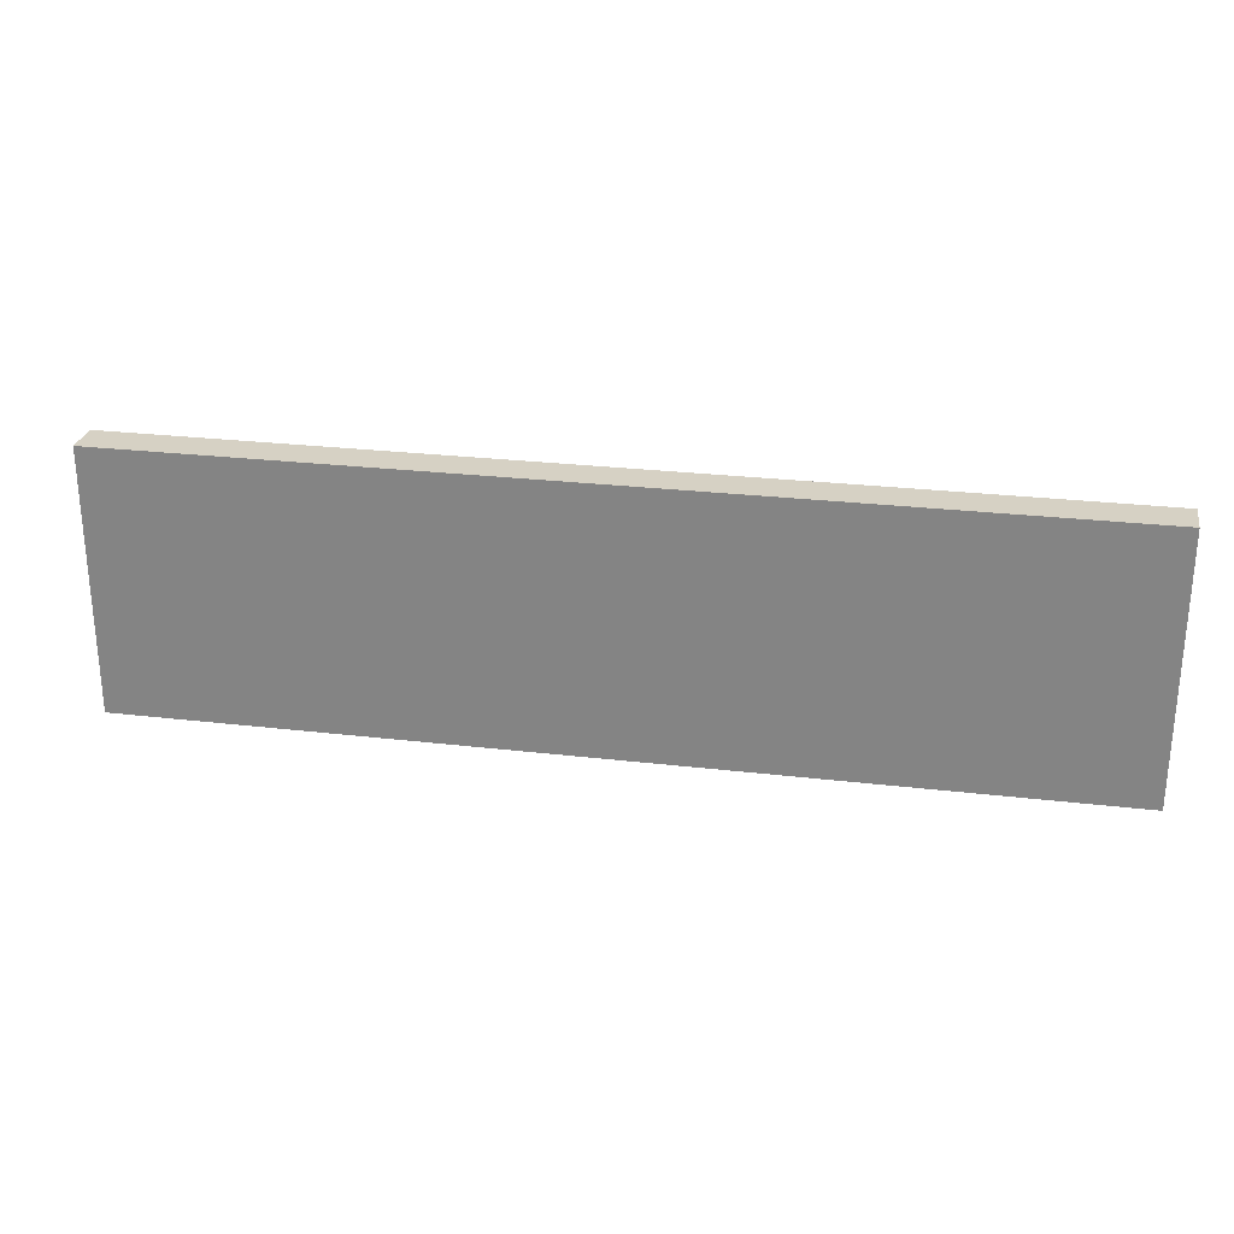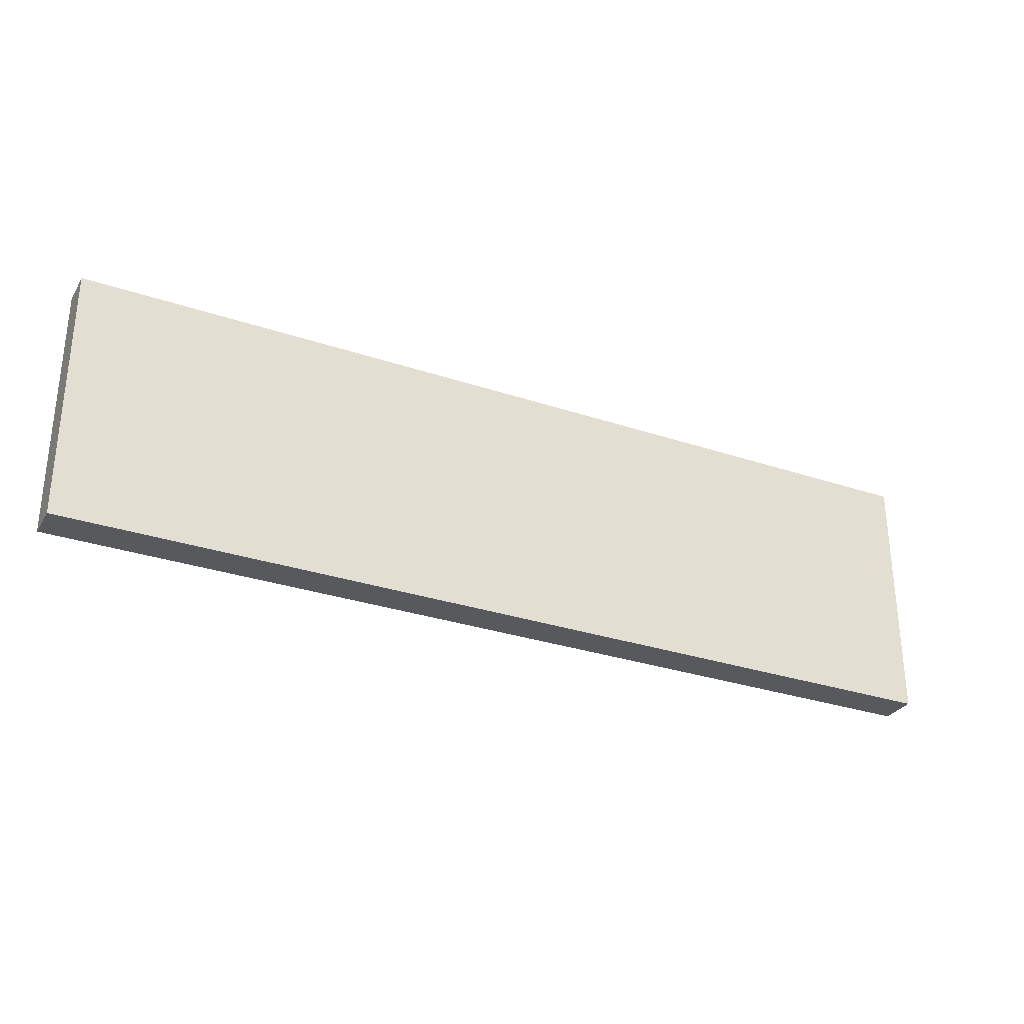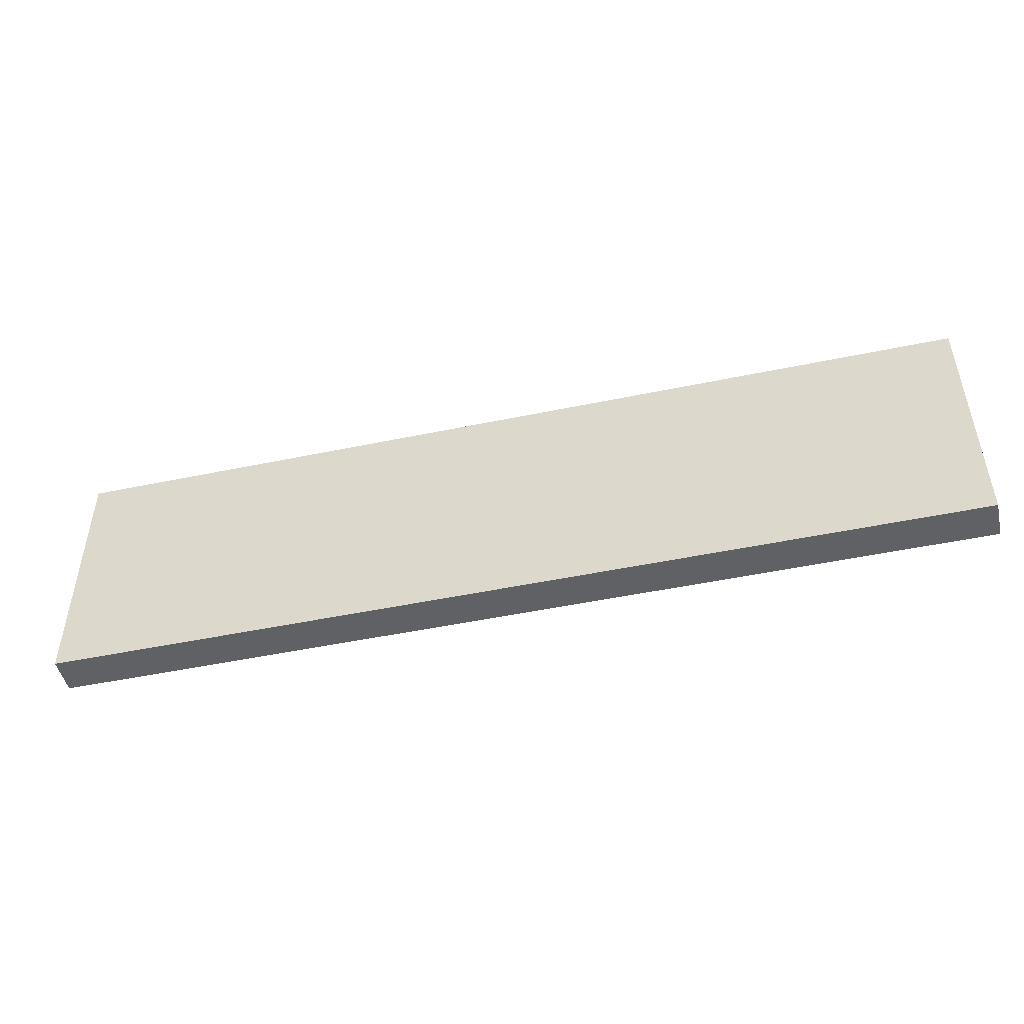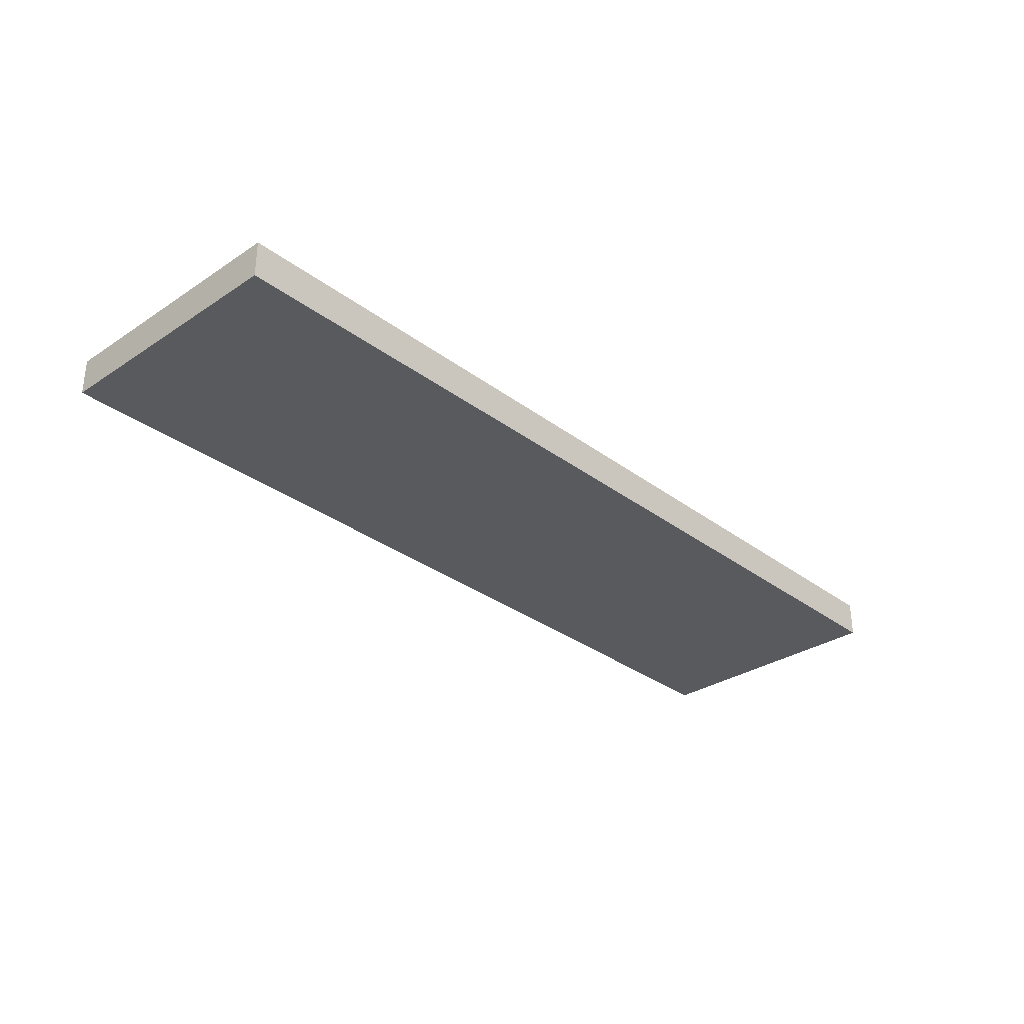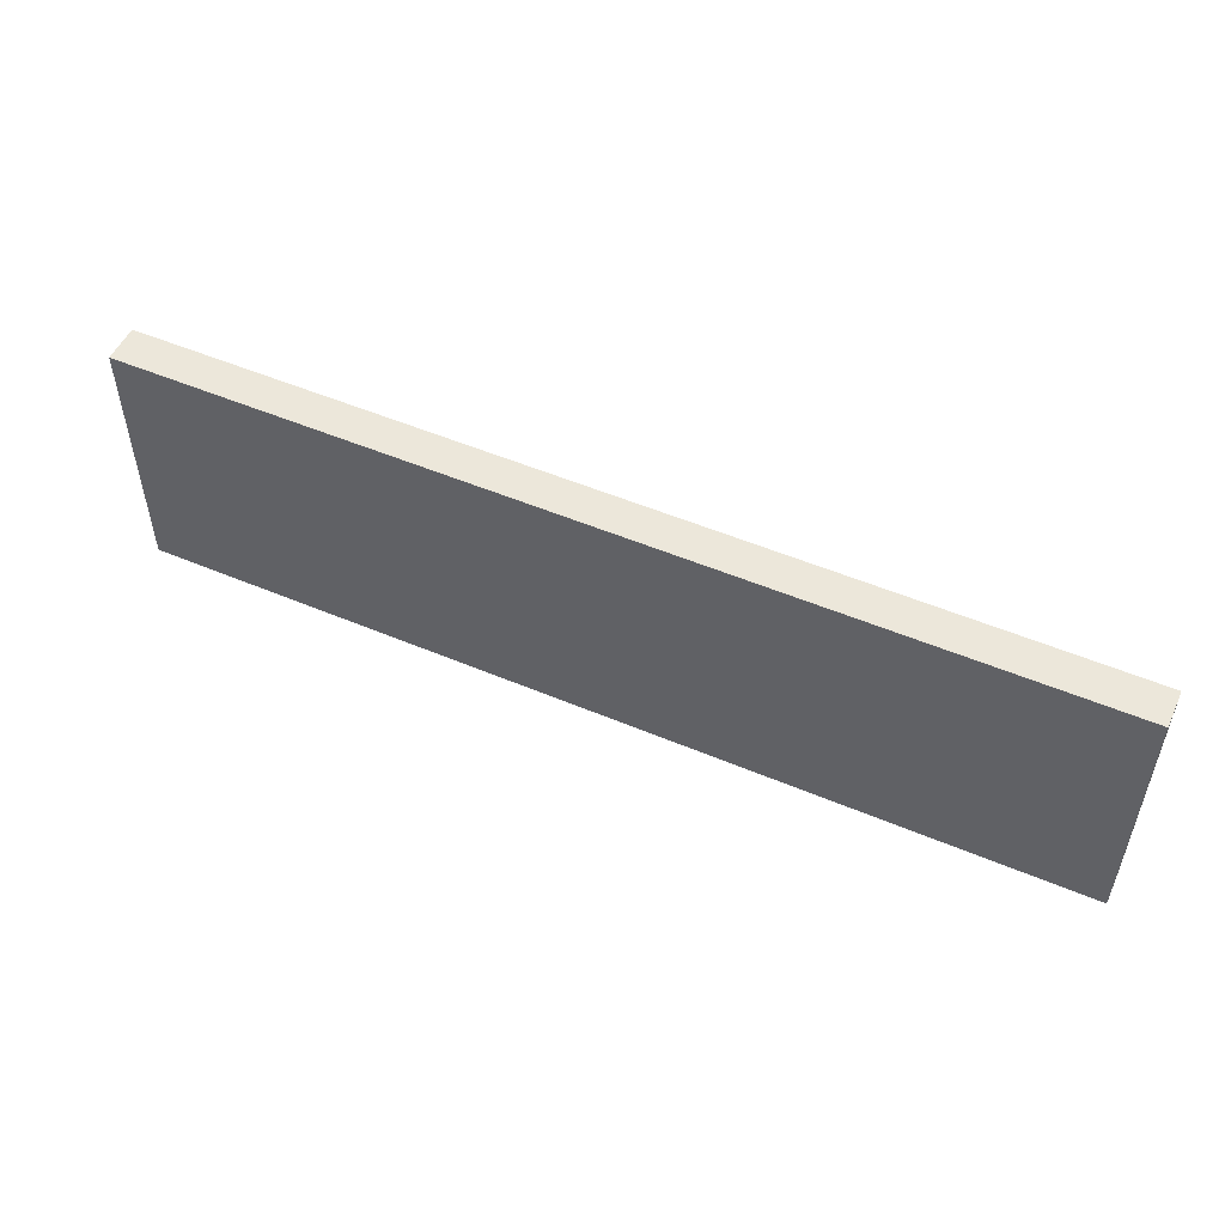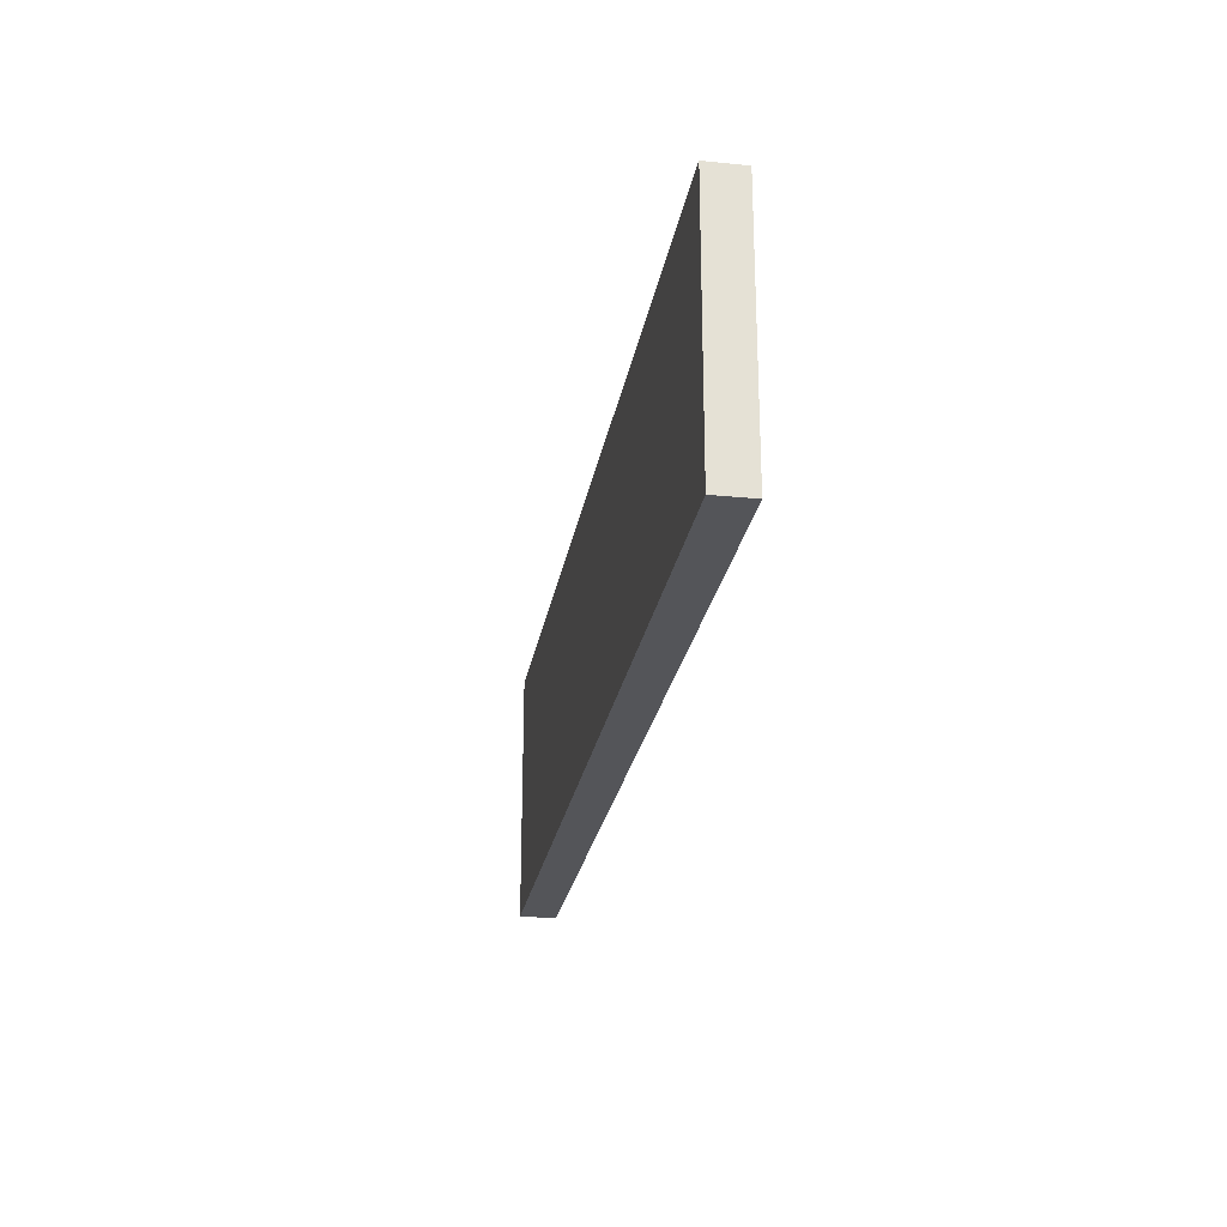
<metadata>
{"format":"obj","ext":"obj","renderer":"f3d","projection":"perspective","resolution":1024,"background":"white","views":[{"elev":26.7,"azim":-169.6,"up":"+Y"},{"elev":-30.1,"azim":-26.1,"up":"+Y"},{"elev":-48.2,"azim":13.2,"up":"+Y"},{"elev":-31.3,"azim":-46.8,"up":"+Z"},{"elev":52.1,"azim":-155.5,"up":"+Y"},{"elev":-24.7,"azim":80.5,"up":"+Y"}]}
</metadata>
<code>
o
v -6.3 1 0.4
v -6.3 1 -0.1
v -6.3 4.5 0.4
v -6.3 4.5 -0.1
v 6.3 1 0.4
v 6.3 1 -0.1
v 6.3 4.5 0.4
v 6.3 4.5 -0.1
v -6.3 1 0.4
v -6.3 4.5 0.4
v -5.7 1.7 0.4
v -5.7 2.3 0.4
v -5.6 1.8 0.4
v -5.6 2.2 0.4
v -5.6 3.1 0.4
v -5.6 3.8 0.4
v -5.5 3.2 0.4
v -5.5 3.7 0.4
v -4.9 2 0.4
v -4.9 2.2 0.4
v -4.9 2.3 0.4
v -4.9 2.4 0.4
v -4.8 1.8 0.4
v -4.8 2 0.4
v -4.7 1.7 0.4
v -4.7 2 0.4
v -4.4 2 0.4
v -4.4 2.4 0.4
v -4.2 3.2 0.4
v -4.2 3.7 0.4
v -4.1 3.1 0.4
v -4.1 3.8 0.4
v -2.6 2.2 0.4
v -2.6 3.4 0.4
v -0.4 2.2 0.4
v -0.4 3.4 0.4
v 1.1 3.3 0.4
v 1.1 4 0.4
v 2.1 2.2 0.4
v 2.1 2.5 0.4
v 2.6 2.2 0.4
v 2.6 2.5 0.4
v 2.6 3.3 0.4
v 2.6 4 0.4
v 4.1 3.2 0.4
v 4.1 3.7 0.4
v 4.2 3.3 0.4
v 4.2 3.6 0.4
v 4.8 3.3 0.4
v 4.8 3.6 0.4
v 4.9 3.2 0.4
v 4.9 3.7 0.4
v 6.3 1 0.4
v 6.3 4.5 0.4
v -6.3 1 -0.1
v -6.3 4.5 -0.1
v -3.9 1.7 -0.1
v -3.9 2.9 -0.1
v -1.7 3.6 -0.1
v -1.7 4.1 -0.1
v -1.6 3.7 -0.1
v -1.6 4 -0.1
v -1.5 1.7 -0.1
v -1.5 2.9 -0.1
v -0.8 3.7 -0.1
v -0.8 4 -0.1
v -0.7 3.6 -0.1
v -0.7 4.1 -0.1
v 1 3.5 -0.1
v 1 3.7 -0.1
v 1.6 3.5 -0.1
v 1.6 3.7 -0.1
v 3.1 2.3 -0.1
v 3.1 3 -0.1
v 4.6 2.3 -0.1
v 4.6 3 -0.1
v 6.3 1 -0.1
v 6.3 4.5 -0.1
v -6.3 1 0.4
v 6.3 1 0.4
v -6.3 1 -0.1
v 6.3 1 -0.1
v -6.3 4.5 0.4
v 6.3 4.5 0.4
v -0.4 4.5 0.3
v 0.2 4.5 0.3
v -0.4 4.5 0
v 0.2 4.5 0
v -6.3 4.5 -0.1
v 6.3 4.5 -0.1
f 3 2 1
f 4 2 3
f 5 6 7
f 7 6 8
f 11 10 9
f 12 10 11
f 13 12 11
f 14 12 13
f 15 10 12
f 16 10 15
f 17 16 15
f 18 16 17
f 19 14 13
f 20 12 14
f 20 14 19
f 21 15 12
f 21 12 20
f 22 15 21
f 23 19 13
f 23 13 11
f 24 22 21
f 24 19 23
f 24 20 19
f 24 21 20
f 25 11 9
f 25 23 11
f 25 24 23
f 26 22 24
f 26 24 25
f 27 26 25
f 27 22 26
f 28 15 22
f 28 22 27
f 29 17 15
f 29 18 17
f 30 16 18
f 30 18 29
f 31 15 28
f 31 29 15
f 31 30 29
f 31 28 27
f 32 16 30
f 32 30 31
f 32 10 16
f 33 31 27
f 33 32 31
f 34 32 33
f 35 33 27
f 35 34 33
f 36 32 34
f 36 34 35
f 37 36 35
f 38 10 32
f 38 36 37
f 38 32 36
f 39 37 35
f 39 35 27
f 40 37 39
f 41 39 27
f 41 40 39
f 42 37 40
f 42 40 41
f 43 38 37
f 43 37 42
f 44 10 38
f 44 38 43
f 45 43 42
f 45 42 41
f 45 44 43
f 46 44 45
f 47 46 45
f 48 46 47
f 49 47 45
f 49 48 47
f 50 46 48
f 50 48 49
f 51 45 41
f 51 49 45
f 51 50 49
f 52 46 50
f 52 50 51
f 52 44 46
f 53 25 9
f 53 27 25
f 53 52 51
f 53 51 41
f 53 41 27
f 54 44 52
f 54 52 53
f 54 10 44
f 55 56 57
f 57 56 58
f 58 56 59
f 59 56 60
f 59 60 61
f 61 60 62
f 55 57 63
f 57 58 63
f 58 59 64
f 63 58 64
f 61 62 65
f 59 61 65
f 62 60 66
f 65 62 66
f 59 65 67
f 64 59 67
f 65 66 67
f 63 64 67
f 66 60 68
f 67 66 68
f 60 56 68
f 63 67 69
f 67 68 69
f 69 68 70
f 63 69 71
f 69 70 71
f 70 68 72
f 71 70 72
f 63 71 73
f 71 72 73
f 73 72 74
f 63 73 75
f 73 74 75
f 74 72 76
f 75 74 76
f 55 63 77
f 63 75 77
f 75 76 77
f 68 56 78
f 77 76 78
f 76 72 78
f 72 68 78
f 81 80 79
f 82 80 81
f 83 84 85
f 85 84 86
f 83 85 87
f 85 86 87
f 86 84 88
f 87 86 88
f 83 87 89
f 87 88 89
f 88 84 90
f 89 88 90

</code>
